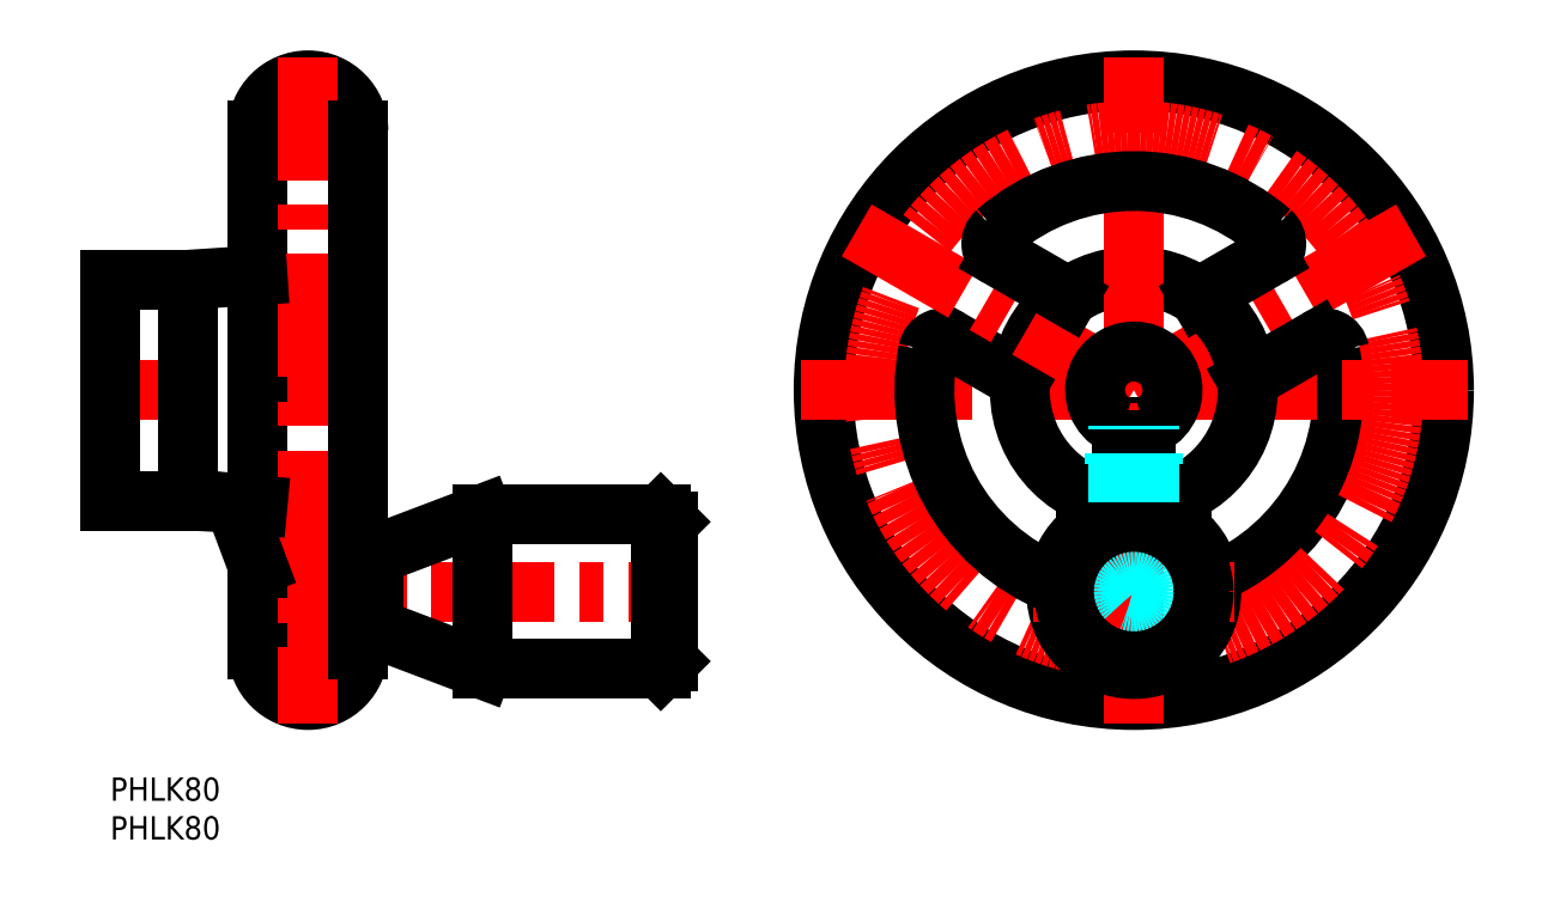
<metadata>
{"format":"dxf","ext":"dxf","renderer":"ezdxf+matplotlib","layout":"modelspace","background":"white","min_lineweight":24,"dpi":150}
</metadata>
<code>
0
SECTION
2
ENTITIES
0
INSERT
8
MSM_CONTINUOUS
2
*U3
10
0
20
0
30
0
0
INSERT
8
MSM_CONTINUOUS
2
*U4
10
0
20
0
30
0
0
CIRCLE
8
MSM_CONTINUOUS
10
132
20
50
30
0
40
40
0
ARC
8
MSM_CONTINUOUS
10
132
20
50
30
0
40
27
50
291.6
51
10.91
0
LINE
8
MSM_CENTER
10
132
20
50
30
0
11
168.4
21
71
31
0
0
CIRCLE
8
MSM_CENTER
10
132
20
50
30
0
40
33.5
0
LINE
8
MSM_CENTER
10
89
20
50
30
0
11
175
21
50
31
0
0
ARC
8
MSM_CONTINUOUS
10
25.5
20
16.5
30
0
40
6.5
50
180
51
0
0
ARC
8
MSM_CONTINUOUS
10
25.5
20
83.5
30
0
40
6.5
50
0
51
180
0
LINE
8
MSM_CENTER
10
35
20
83.5
30
0
11
16
21
83.5
31
0
0
LINE
8
MSM_CENTER
10
-3
20
50
30
0
11
35
21
50
31
0
0
LINE
8
MSM_CENTER
10
35
20
16.5
30
0
11
16
21
16.5
31
0
0
LINE
8
MSM_CENTER
10
16
20
24
30
0
11
75
21
24
31
0
0
LINE
8
MSM_CONTINUOUS
10
19
20
16.5
30
0
11
19
21
83.5
31
0
0
LINE
8
MSM_CENTER
10
25.5
20
93
30
0
11
25.5
21
7
31
0
0
LINE
8
MSM_CONTINUOUS
10
19
20
27.39
30
0
11
15.99
21
35.44
31
0
0
CIRCLE
8
MSM_CONTINUOUS
10
132
20
50
30
0
40
14.7
0
LINE
8
MSM_CONTINUOUS
10
133.5
20
45.23
30
0
11
133.5
21
43.6
31
0
0
LINE
8
MSM_CONTINUOUS
10
130.5
20
43.6
30
0
11
130.5
21
45.23
31
0
0
LINE
8
MSM_CONTINUOUS
10
117.4
20
51.32
30
0
11
108.5
21
56.47
31
0
0
ARC
8
MSM_CONTINUOUS
10
107.5
20
54.73
30
0
40
2
50
60
51
169.1
0
LINE
8
MSM_CONTINUOUS
10
155.5
20
56.47
30
0
11
146.6
21
51.32
31
0
0
ARC
8
MSM_CONTINUOUS
10
156.5
20
54.73
30
0
40
2
50
10.91
51
120
0
LINE
8
MSM_DASHED
10
129.5
20
35.51
30
0
11
129.5
21
45.67
31
0
0
LINE
8
MSM_DASHED
10
134.5
20
35.51
30
0
11
134.5
21
45.67
31
0
0
LINE
8
MSM_CENTER
10
132
20
50
30
0
11
95.63
21
71
31
0
0
LINE
8
MSM_CENTER
10
132
20
7
30
0
11
132
21
93
31
0
0
LINE
8
MSM_CONTINUOUS
10
71
20
14
30
0
11
48
21
14
31
0
0
LINE
8
MSM_CONTINUOUS
10
48
20
34
30
0
11
71
21
34
31
0
0
LINE
8
MSM_CONTINUOUS
10
34.65
20
28.94
30
0
11
48
21
34
31
0
0
LINE
8
MSM_CONTINUOUS
10
48
20
34
30
0
11
48
21
14
31
0
0
LINE
8
MSM_CONTINUOUS
10
48
20
14
30
0
11
34.65
21
19.06
31
0
0
LINE
8
MSM_CONTINUOUS
10
34
20
20.56
30
0
11
32
21
20.56
31
0
0
LINE
8
MSM_CONTINUOUS
10
32
20
83.5
30
0
11
32
21
16.5
31
0
0
ARC
8
MSM_CONTINUOUS
10
35
20
20
30
0
40
1
50
180
51
249.2
0
LINE
8
MSM_CONTINUOUS
10
34
20
20
30
0
11
34
21
28
31
0
0
LINE
8
MSM_CONTINUOUS
10
32
20
27.44
30
0
11
34
21
27.44
31
0
0
ARC
8
MSM_CONTINUOUS
10
35
20
28
30
0
40
1
50
110.8
51
180
0
LINE
8
MSM_CONTINUOUS
10
72
20
33
30
0
11
72
21
15
31
0
0
LINE
8
MSM_CONTINUOUS
10
71
20
34
30
0
11
71
21
14
31
0
0
LINE
8
MSM_CONTINUOUS
10
72
20
15
30
0
11
71
21
14
31
0
0
LINE
8
MSM_CONTINUOUS
10
71
20
34
30
0
11
72
21
33
31
0
0
ARC
8
MSM_CONTINUOUS
10
132
20
50
30
0
40
5
50
287.5
51
252.5
0
CIRCLE
8
MSM_CONTINUOUS
10
132
20
24
30
0
40
10
0
LINE
8
MSM_CENTER
10
119
20
24
30
0
11
145
21
24
31
0
0
LINE
8
MSM_CONTINUOUS
10
125.8
20
31.87
30
0
11
125.8
21
36.66
31
0
0
ARC
8
MSM_CONTINUOUS
10
132
20
50
30
0
40
27
50
169.1
51
248.4
0
LINE
8
MSM_CONTINUOUS
10
138.2
20
36.66
30
0
11
138.2
21
31.87
31
0
0
CIRCLE
8
MSM_DASHED
10
132
20
24
30
0
40
4
0
CIRCLE
8
MSM_DASHED
10
132
20
24
30
0
40
3.324
0
ARC
8
MSM_CONTINUOUS
10
132
20
50
30
0
40
27
50
49.09
51
130.9
0
ARC
8
MSM_CONTINUOUS
10
115.6
20
68.89
30
0
40
2
50
130.9
51
240
0
LINE
8
MSM_CONTINUOUS
10
114.6
20
67.16
30
0
11
123.5
21
62.02
31
0
0
LINE
8
MSM_CONTINUOUS
10
140.5
20
62.02
30
0
11
149.4
21
67.16
31
0
0
LINE
8
MSM_CONTINUOUS
10
133.5
20
43.6
30
0
11
130.5
21
43.6
31
0
0
ARC
8
MSM_CONTINUOUS
10
148.4
20
68.89
30
0
40
2
50
300
51
49.09
0
CIRCLE
8
MSM_CONTINUOUS
10
132
20
24
30
0
40
9
0
LINE
8
MSM_DASHED
10
129.9
20
35.45
30
0
11
129.9
21
45.45
31
0
0
LINE
8
MSM_DASHED
10
134.1
20
35.45
30
0
11
134.1
21
45.45
31
0
0
LINE
8
MSM_CONTINUOUS
10
10
20
35.75
30
0
11
10
21
64.25
31
0
0
LINE
8
MSM_CONTINUOUS
10
-7.1e-15
20
35.75
30
0
11
-7.1e-15
21
64.25
31
0
0
LINE
8
MSM_CONTINUOUS
10
15.99
20
35.44
30
0
11
10
21
35.75
31
0
0
LINE
8
MSM_CONTINUOUS
10
15.99
20
35.44
30
0
11
19
21
35.16
31
0
0
LINE
8
MSM_CONTINUOUS
10
10
20
64.25
30
0
11
19
21
64.84
31
0
0
LINE
8
MSM_CONTINUOUS
10
10
20
35.75
30
0
11
-7.1e-15
21
35.75
31
0
0
LINE
8
MSM_CONTINUOUS
10
-7.1e-15
20
64.25
30
0
11
10
21
64.25
31
0
0
ENDSEC
0
EOF

</code>
